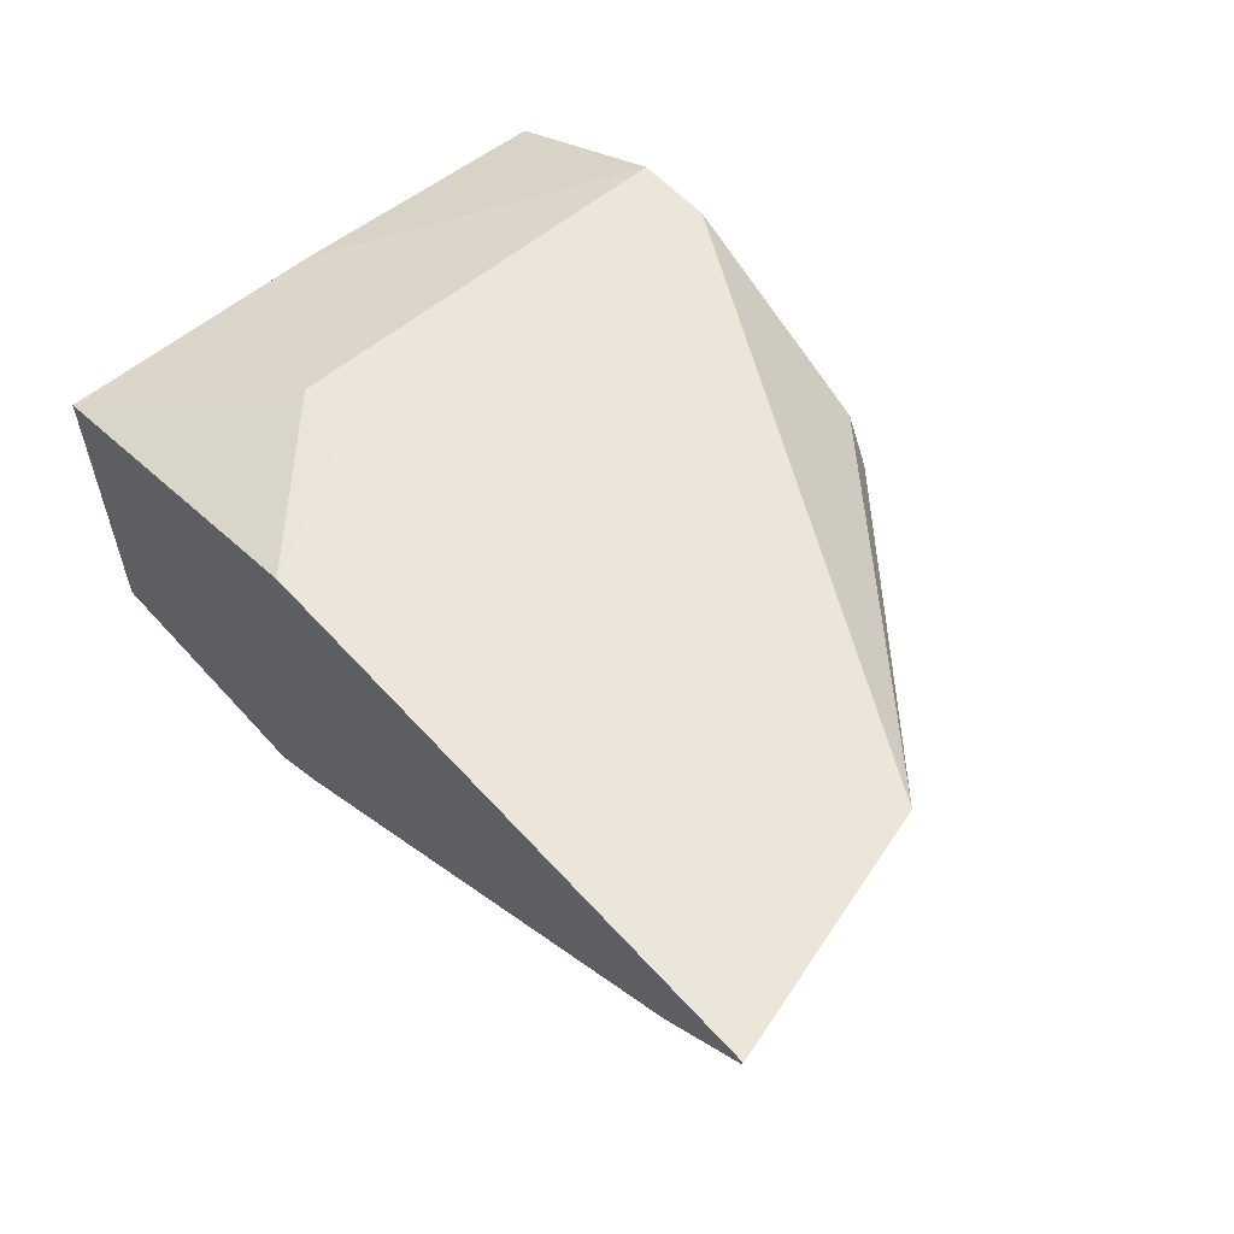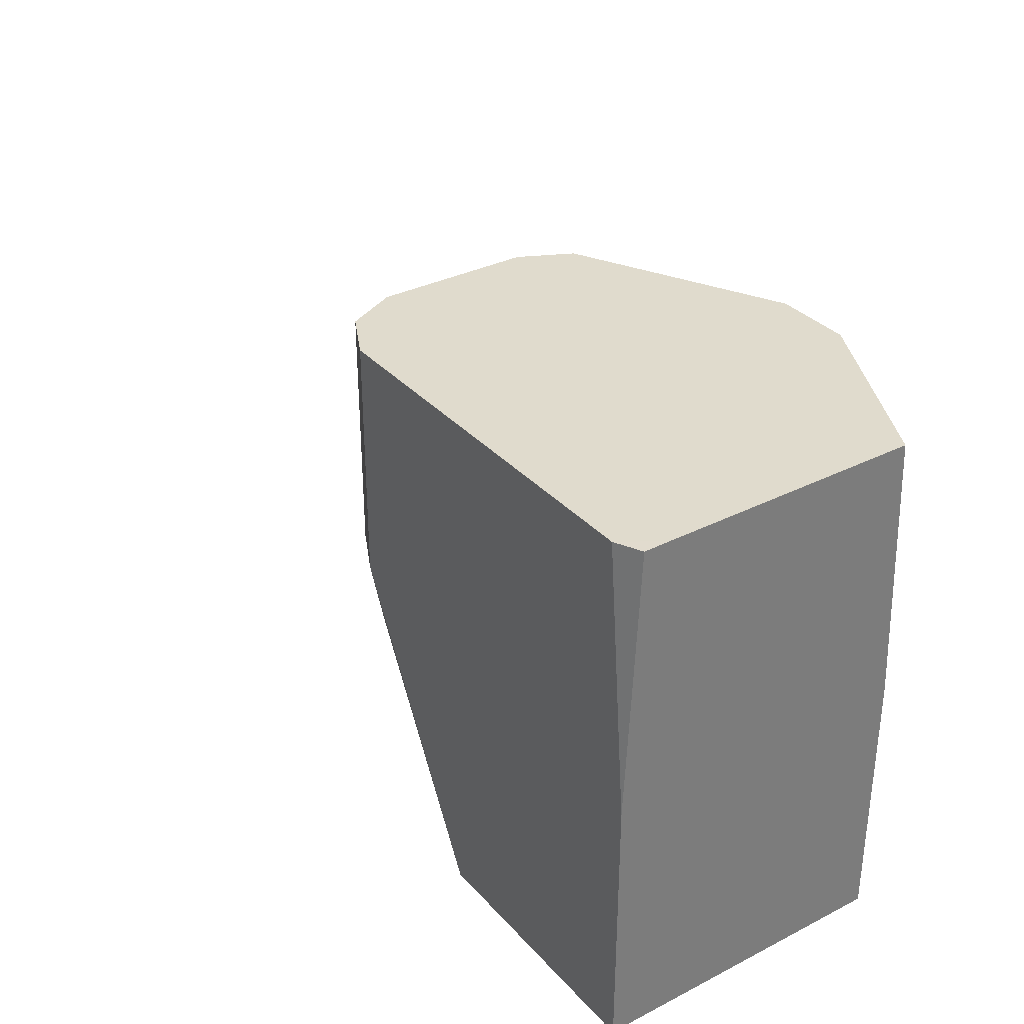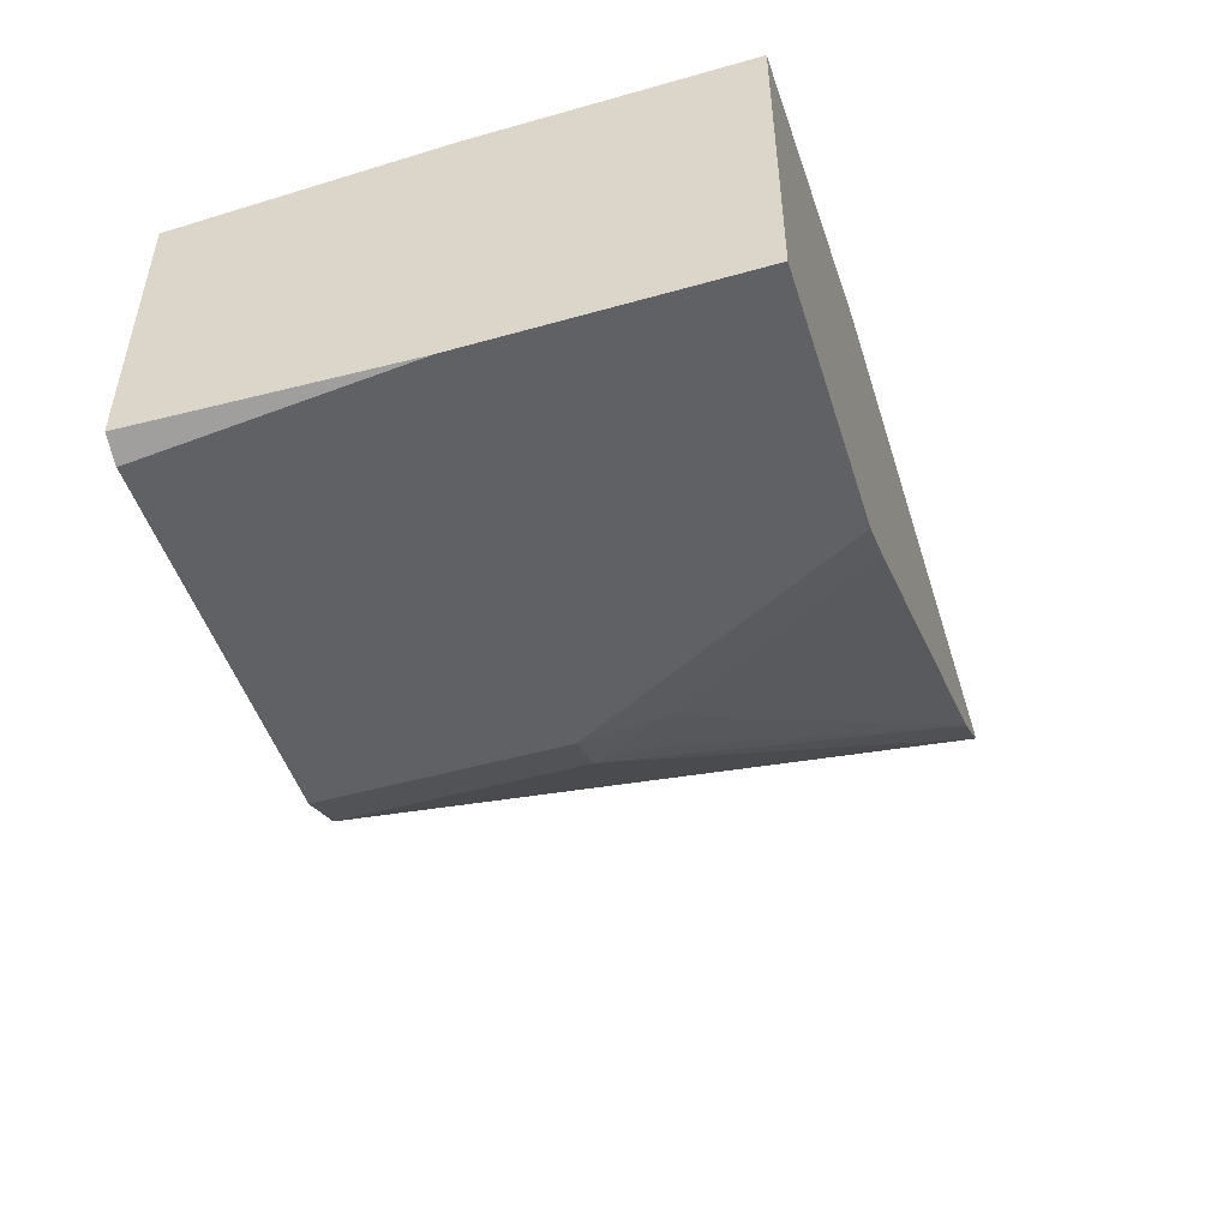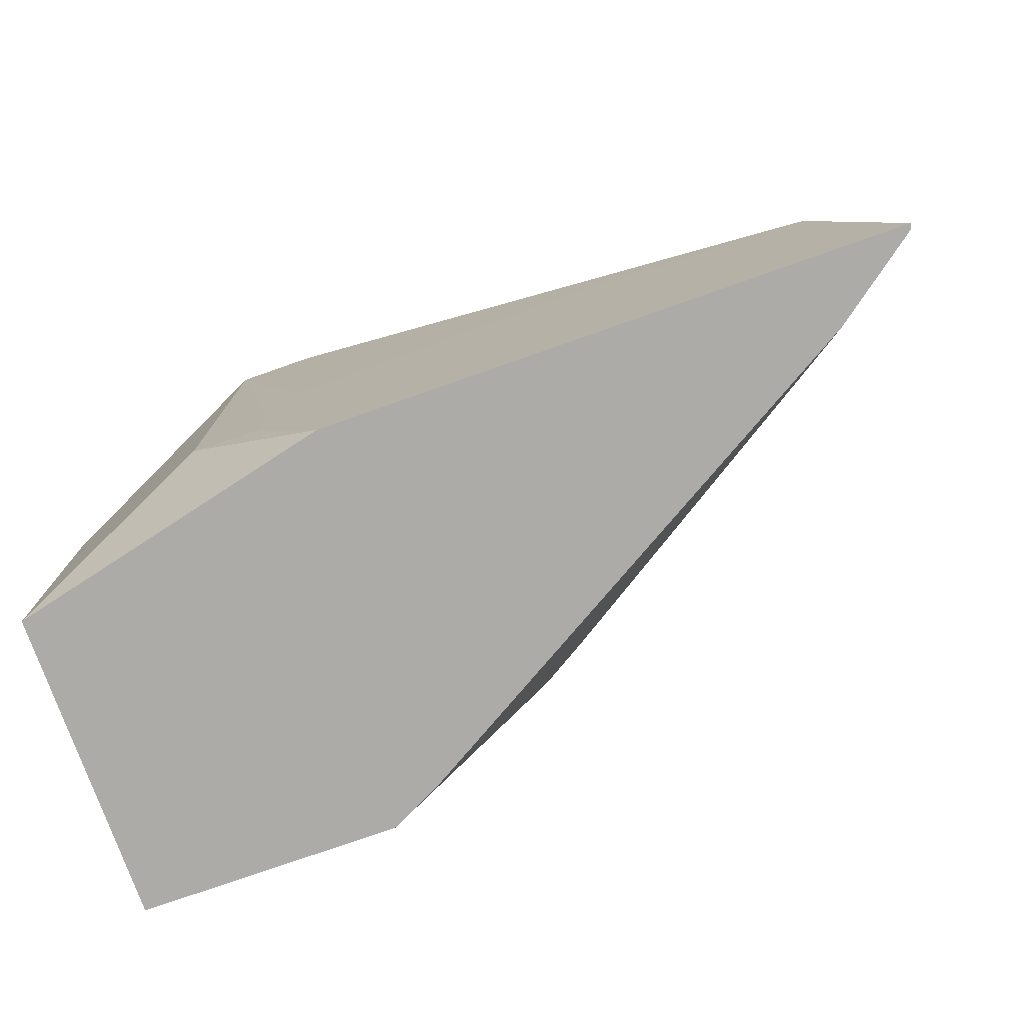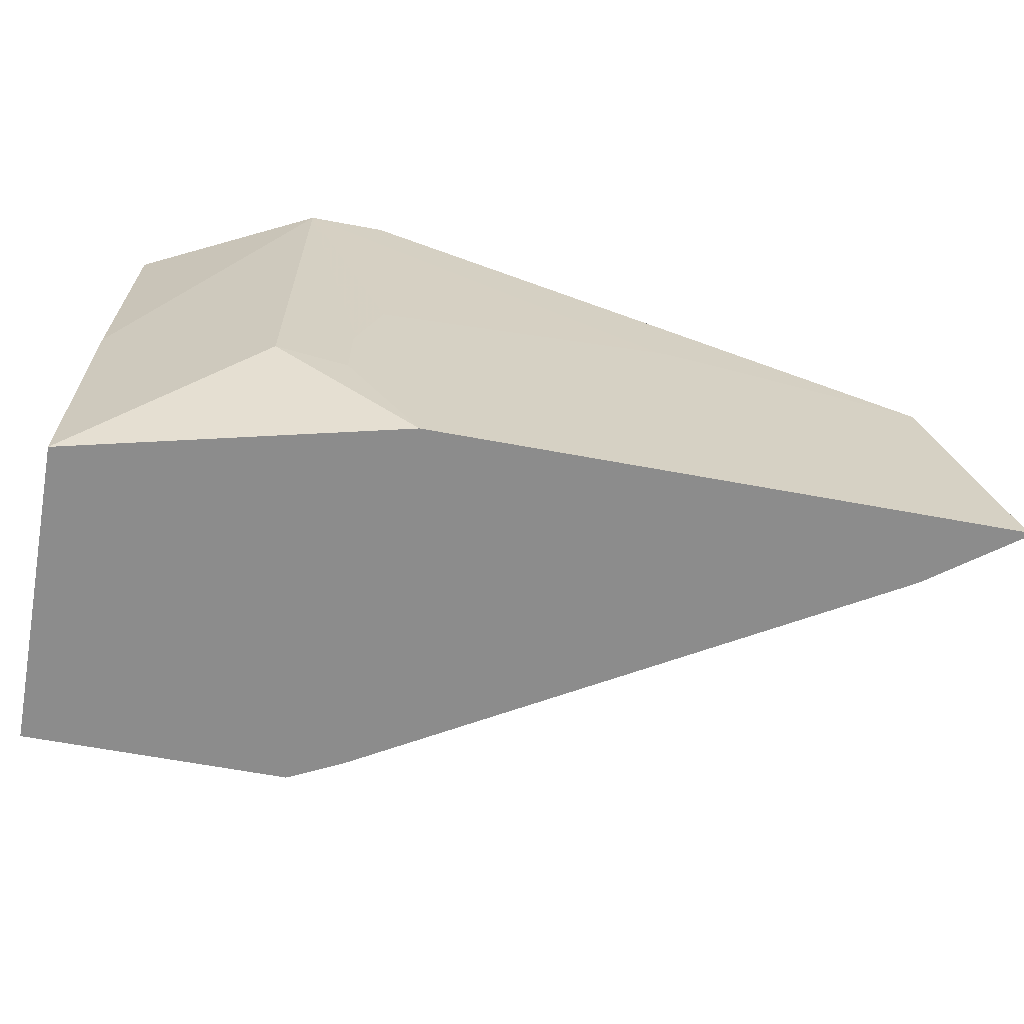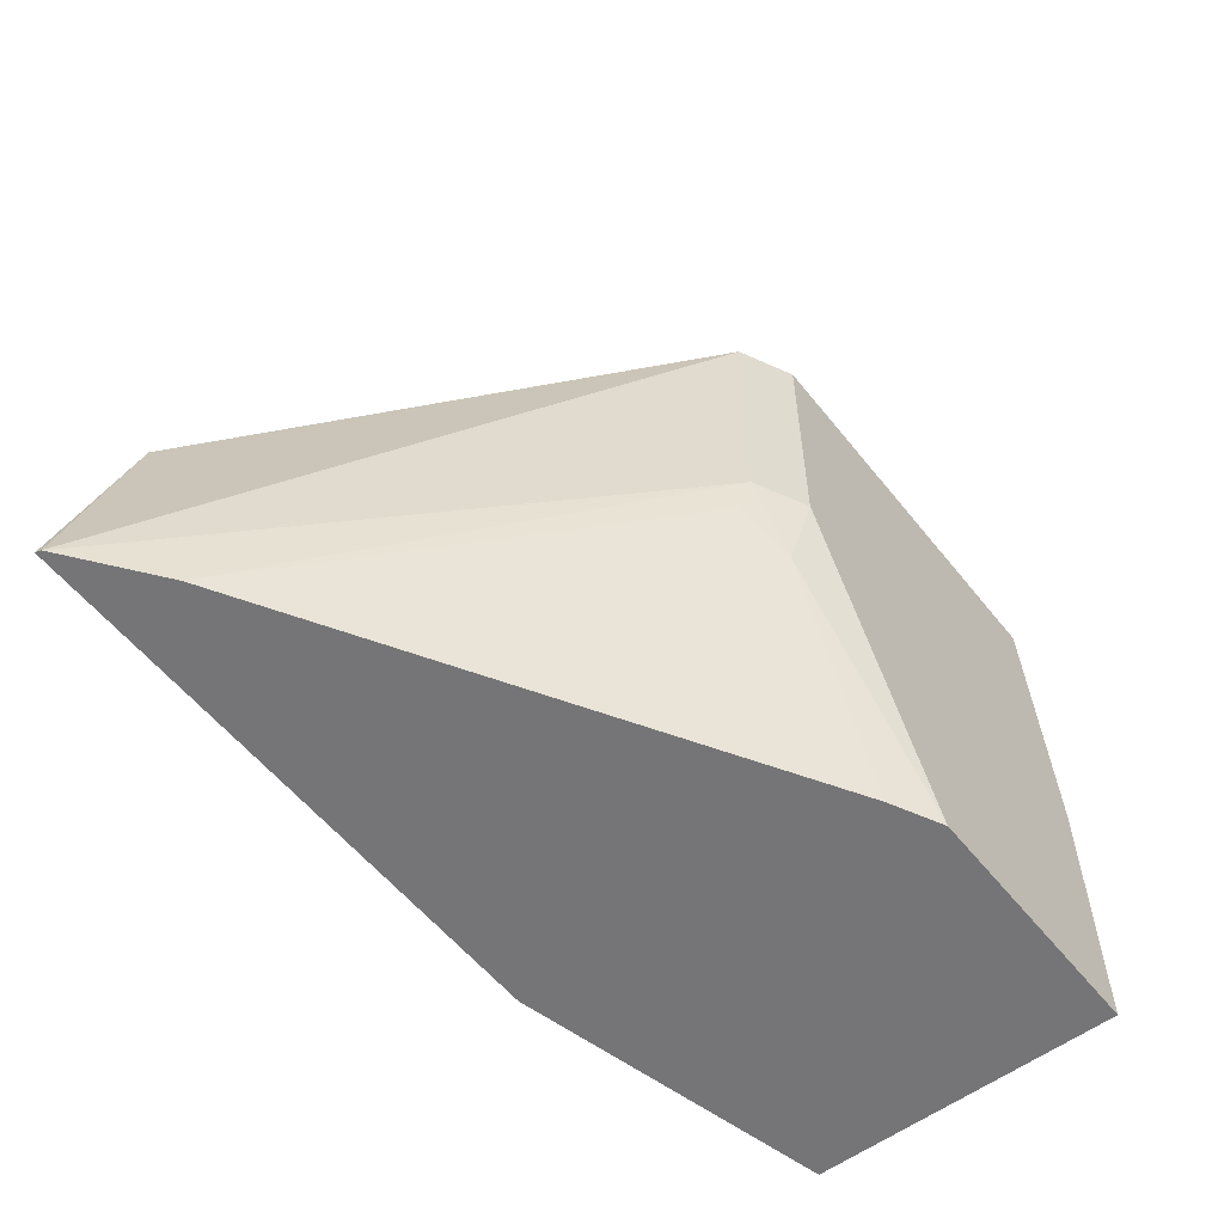
<metadata>
{"format":"obj","ext":"obj","renderer":"f3d","projection":"perspective","resolution":1024,"background":"white","views":[{"elev":57.2,"azim":48.6,"up":"+Z"},{"elev":33.2,"azim":-124.8,"up":"+Y"},{"elev":-48.9,"azim":-72.6,"up":"+Z"},{"elev":-76.2,"azim":19.4,"up":"+Y"},{"elev":-64.2,"azim":-10.6,"up":"+Y"},{"elev":-56.6,"azim":128.1,"up":"+Y"}]}
</metadata>
<code>
v 0.01719 0.03294 -0.005156
v 0.02461 0.02633 -0.001681
v 0.01719 0.03294 -0.008593
v 0.01661 0.03294 -0.004011
v 0.02326 0.02666 -0.001681
v 0.02607 0.02098 -0.001681
v 0.02604 0.02098 -0.001797
v 0.01661 0.03294 -0.009739
v 0.01671 0.03294 -0.009548
v 0.01576 0.03294 -0.003581
v 0.01232 0.03294 -0.001863
v 0.01203 0.03294 -0.001719
v 0.02062 0.02726 -0.001681
v 0.01352 0.02098 -0.001681
v 0.02602 0.02098 -0.001809
v 0.01661 0.0275 -0.009739
v 0.01547 0.03294 -0.01031
v 0.01031 0.03294 -0.001719
v 0.01902 0.02757 -0.001681
v 0.01189 0.0236 -0.001681
v 0.01031 0.02406 -0.001719
v 0.006308 0.02098 -0.003438
v 0.02418 0.02098 -0.003205
v 0.01676 0.02664 -0.009452
v 0.01568 0.02578 -0.009882
v 0.01547 0.0275 -0.01031
v 0.006877 0.03294 -0.01031
v 0.01189 0.02509 -0.001681
v 0.01193 0.0253 -0.001681
v 0.01245 0.02696 -0.001681
v 0.0188 0.02757 -0.001681
v 0.009167 0.03294 -0.002292
v 0.006308 0.02693 -0.003438
v 0.006308 0.02098 -0.01031
v 0.01318 0.02098 -0.009739
v 0.01203 0.02098 -0.01031
v 0.006308 0.02693 -0.01031
v 0.006308 0.03294 -0.01003
v 0.006308 0.03294 -0.009456
v 0.006877 0.03294 -0.003438
v 0.006308 0.03294 -0.003723
f 1 2 3
f 1 3 9
f 1 9 8
f 1 8 17
f 1 17 27
f 1 27 39
f 1 39 41
f 1 41 40
f 1 40 32
f 1 32 18
f 1 18 12
f 1 12 11
f 1 11 10
f 1 10 4
f 1 4 2
f 2 5 13
f 2 13 19
f 2 19 31
f 2 31 30
f 2 30 29
f 2 29 28
f 2 28 20
f 2 20 14
f 2 14 6
f 2 6 7
f 2 7 8
f 2 8 9
f 2 9 3
f 2 4 10
f 2 10 11
f 2 11 12
f 2 12 5
f 5 12 13
f 6 14 22
f 6 22 34
f 6 34 36
f 6 36 35
f 6 35 23
f 6 23 15
f 6 15 7
f 7 15 8
f 8 15 16
f 8 16 26
f 8 26 17
f 12 18 31
f 12 31 19
f 12 19 13
f 14 20 21
f 14 21 22
f 15 23 16
f 16 24 25
f 16 25 26
f 16 23 24
f 17 26 36
f 17 36 34
f 17 34 37
f 17 37 27
f 18 21 20
f 18 20 28
f 18 28 29
f 18 29 30
f 18 30 31
f 18 32 33
f 18 33 22
f 18 22 21
f 22 33 41
f 22 41 39
f 22 39 38
f 22 38 37
f 22 37 34
f 23 25 24
f 23 35 25
f 25 35 36
f 25 36 26
f 27 37 38
f 27 38 39
f 32 40 33
f 33 40 41

</code>
